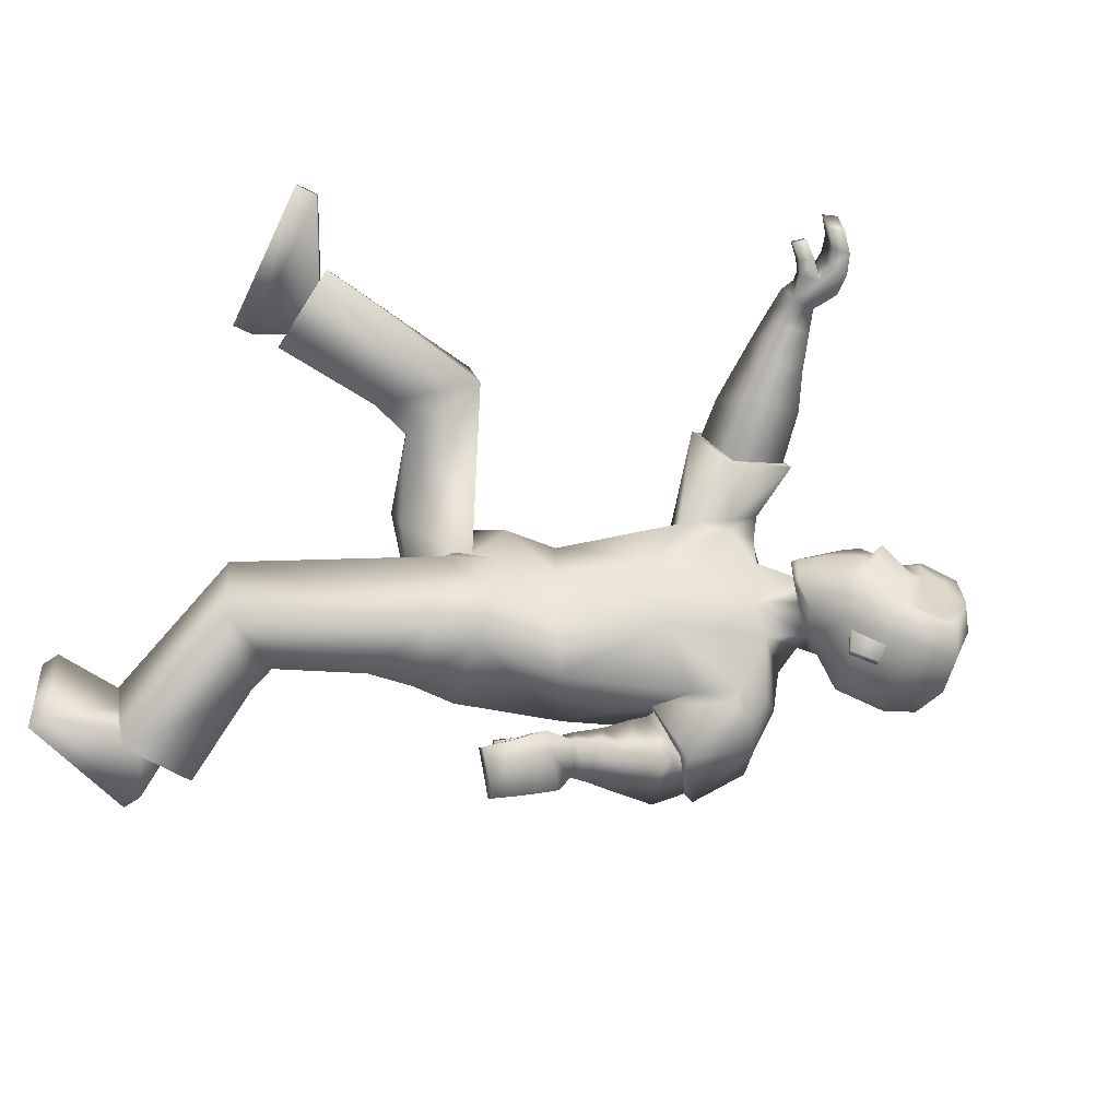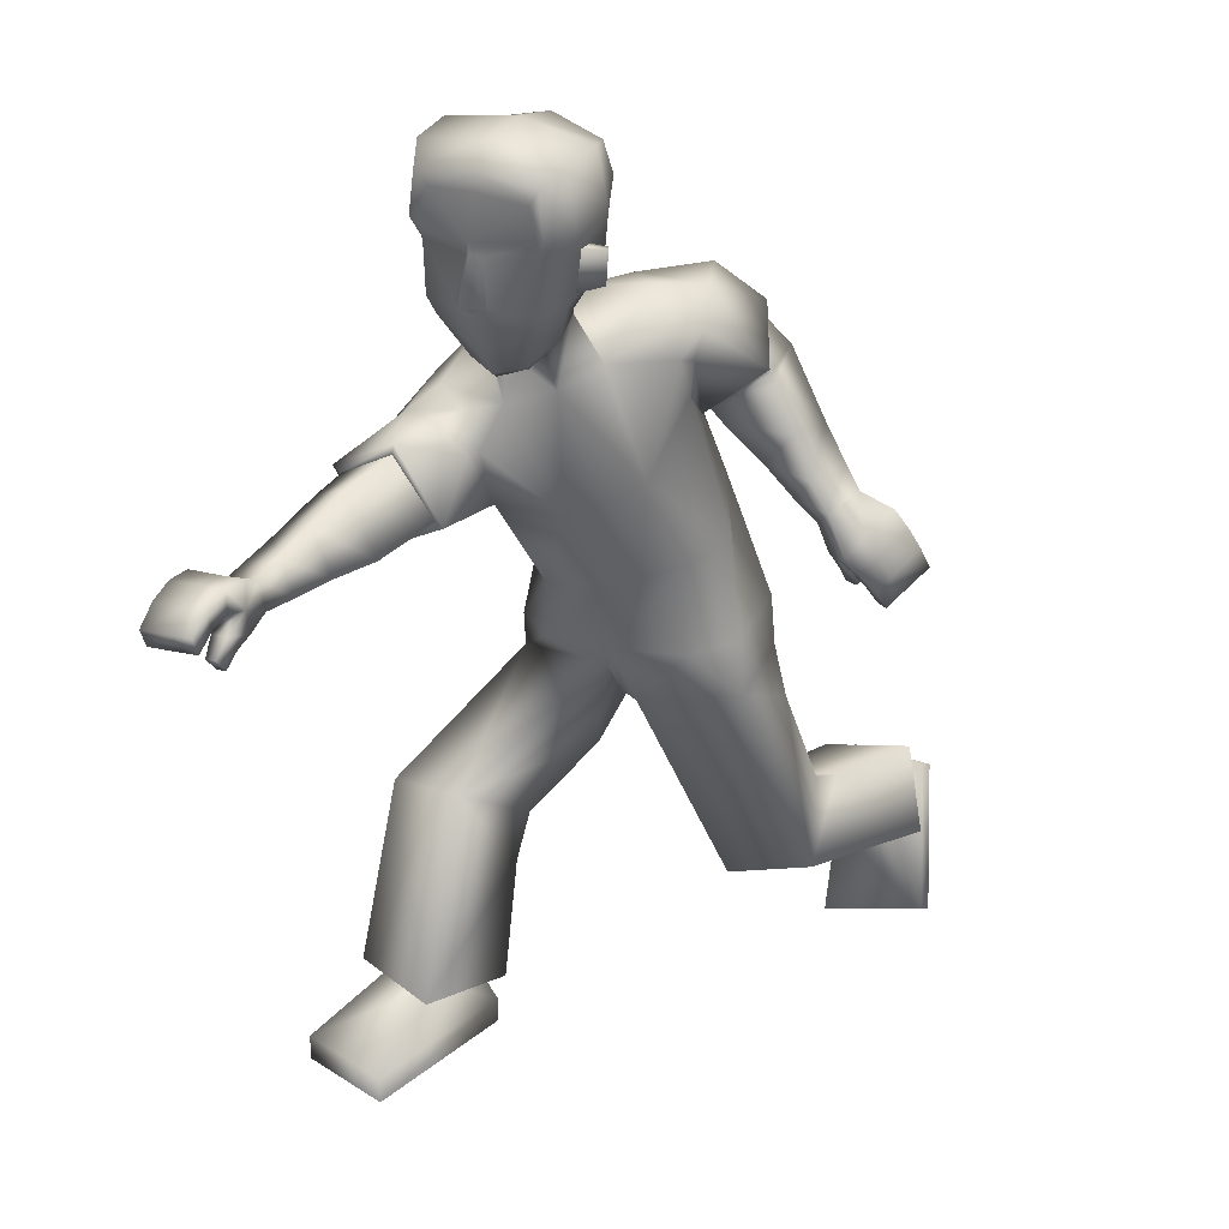
<metadata>
{"format":"obj","ext":"obj","renderer":"f3d","projection":"perspective","resolution":1024,"background":"white","views":[{"elev":-73.0,"azim":63.6,"up":"+Z"},{"elev":23.7,"azim":128.4,"up":"+Y"}]}
</metadata>
<code>
o Zombie
v 0.3103 1.085 0.167
v 0.002228 0.5411 0.1895
v 0.3723 1.062 0.06406
v 0.1183 0.5729 0.1649
v 0.1889 0.7305 0.06371
v 0.3457 0.9146 0.02899
v 0.08854 0.7795 0.1518
v 0.2629 0.9364 0.1718
v 0.1225 0.588 -0.001271
v 0.2701 1.151 0.1167
v -0.05788 0.5499 0.03856
v 0.3461 1.075 0.00734
v 0.1728 0.7387 -0.03054
v 0.2804 0.8963 -0.04896
v 0.009027 0.822 0.08339
v 0.1286 1.03 0.1167
v -0.005004 0.6525 0.1948
v 0.1364 0.6358 0.1531
v 0.1757 0.6309 0.07425
v -0.07453 0.6608 0.1194
v 0.5984 0.0387 0.06436
v 0.5709 0.03652 0.2368
v 0.3223 0.04024 0.201
v 0.3077 0.04245 0.07375
v 0.4205 0.4594 0.04636
v 0.4063 0.4377 0.1898
v 0.2889 0.3104 0.1834
v 0.2958 0.3 0.0385
v 0.43 0.12 0.08866
v 0.3543 0.1197 0.1881
v 0.4165 0.1187 0.188
v 0.3452 0.1214 0.08877
v 0.4471 0.1219 0.2335
v 0.3117 0.09368 0.05223
v 0.4807 0.113 0.07031
v 0.3019 0.1053 0.218
v 0.5977 -0.002639 0.06373
v 0.5702 -0.004821 0.2361
v 0.3216 -0.001097 0.2004
v 0.307 0.001108 0.07311
v 0.9853 0.9168 0.09991
v 0.9765 0.9263 0.008774
v 0.967 0.899 0.007849
v 0.9757 0.8898 0.09721
v 0.5886 0.9747 0.1534
v 0.5785 0.8773 0.1046
v 0.6232 0.922 0.004193
v 0.6332 1.019 0.05434
v 0.9278 0.8716 0.03811
v 0.8674 0.8893 0.04518
v 0.9289 0.8747 0.01801
v 0.8662 0.8928 0.01316
v 0.4637 1.418 0.03888
v 0.3756 1.15 0.03715
v 0.3002 1.237 0.07661
v 0.3585 1.16 -0.007494
v 0.4484 1.254 0.05974
v 0.4687 1.368 0.05315
v 0.2428 1.319 0.09163
v 0.3124 1.175 0.06634
v 0.4138 1.334 0.09261
v 0.3293 1.222 0.07942
v 0.3583 1.194 0.07724
v 0.3882 1.276 0.08638
v 0.4549 1.339 0.05762
v 0.4572 1.331 -0.02325
v 0.4635 1.262 -0.009803
v 0.499 0.8864 0.1146
v 0.5305 1.04 0.05786
v 0.5247 0.9869 0.1621
v 0.5053 0.944 0.001599
v 0.4963 0.8686 0.1239
v 0.5322 1.057 0.05325
v 0.5224 0.9933 0.1827
v 0.5052 0.9376 -0.01395
v 0.8709 0.9604 0.1233
v 0.8737 0.9302 0.01255
v 0.8771 0.9219 0.1189
v 0.8661 0.9714 0.01584
v 0.8202 0.8877 0.09538
v 0.8193 0.9488 0.04063
v 0.8193 0.9049 0.03005
v 0.8208 0.9312 0.1074
v 0.8202 0.8964 0.0633
v 0.9132 0.855 0.01476
v 0.9796 0.923 0.04088
v 0.9701 0.8958 0.03907
v 0.8762 0.9239 0.06065
v 0.868 0.9673 0.05604
v 0.9121 0.8517 0.03612
v 0.8203 0.9403 0.07428
v 0.9106 0.9589 0.1181
v 0.9494 0.9433 0.11
v 0.9063 0.9339 0.01336
v 0.9368 0.9223 0.0118
v 0.9449 0.9144 0.1072
v 0.9125 0.9245 0.1142
v 0.9417 0.9561 0.01404
v 0.9043 0.9704 0.01628
v 0.9094 0.9305 0.05601
v 0.9395 0.918 0.04855
v 0.9065 0.9664 0.05377
v 0.9445 0.9497 0.04827
v 0.7695 0.884 0.09749
v 0.7746 0.9396 0.1159
v 0.7742 0.9641 0.04328
v 0.7691 0.9088 0.02508
v 0.6983 0.8807 0.09911
v 0.7062 0.9881 0.051
v 0.7053 0.951 0.1299
v 0.6988 0.9157 0.01858
v 0.8906 0.8789 0.01391
v 0.4114 1.049 0.08026
v 0.4074 1.014 0.1845
v 0.8894 0.8747 0.0405
v 0.9054 0.9021 0.0156
v 0.9039 0.8963 0.04961
v 0.3849 1.153 0.03509
v 0.3588 1.295 0.1307
v 0.3702 1.293 0.1339
v 0.3676 1.35 0.1304
v 0.379 1.348 0.1337
v 0.4005 1.263 0.08958
v 0.3999 1.349 0.08603
v 0.3242 1.309 0.115
v 0.2722 0.3779 0.03092
v 0.272 0.3738 0.1748
v 0.3664 1.279 0.07997
v 0.1197 0.4588 0.1735
v 0.1145 0.4417 0.01962
v 0.3781 1.352 0.07962
v 0.4267 1.371 0.1006
v 0.3385 1.393 0.1171
v 0.3596 1.487 0.09629
v 0.2561 1.416 0.09741
v 0.4726 1.373 0.06576
v 0.4337 1.473 0.08195
v 0.2791 1.47 0.08274
v 0.4744 1.446 0.05299
v 0.1003 1.223 -0.04042
v -0.1063 0.5836 -0.1609
v 0.1553 1.185 -0.1468
v 0.03583 0.5588 -0.2028
v 0.03831 0.8144 -0.1794
v 0.1096 1.056 -0.1509
v -0.07176 0.8745 -0.08364
v 0.003636 1.115 -0.03152
v -0.07978 0.5718 0.02491
v 0.2921 1.092 -0.04779
v 0.1234 0.5517 -0.03352
v 0.2101 1.174 0.061
v 0.101 1.048 0.08352
v -0.01373 0.8346 0.04661
v 0.2421 0.9212 -0.09654
v 0.1392 0.7567 -0.08328
v 0.1156 0.5363 -0.0569
v 0.1732 1.214 -0.001298
v -0.0909 0.5748 0.004535
v 0.2538 1.134 -0.1045
v 0.1068 0.7762 -0.1341
v 0.2038 0.946 -0.1441
v -0.03633 0.8472 0.009962
v 0.0742 1.066 0.0502
v -0.106 0.6666 -0.1531
v 0.03771 0.6476 -0.1954
v -0.09507 0.6657 0.03293
v 0.1526 0.6331 -0.04073
v 0.1112 0.638 -0.1501
v -0.1244 0.6694 -0.05144
v -0.3646 -0.03028 -0.1001
v -0.4202 0.001567 -0.2625
v -0.5208 0.2198 -0.1895
v -0.495 0.2272 -0.06414
v -0.05308 0.1813 -0.1156
v -0.09799 0.2166 -0.2497
v -0.2312 0.3173 -0.204
v -0.2192 0.2836 -0.06299
v -0.3767 0.1575 -0.1123
v -0.4349 0.2288 -0.1968
v -0.4077 0.1737 -0.2063
v -0.4138 0.2326 -0.09939
v -0.4139 0.1536 -0.2575
v -0.4237 0.2509 -0.05156
v -0.396 0.09051 -0.1041
v -0.4377 0.2914 -0.2124
v -0.4003 -0.04936 -0.0916
v -0.4559 -0.01751 -0.254
v -0.5564 0.2008 -0.181
v -0.5307 0.2082 -0.05567
v -0.1413 0.7714 -0.4197
v -0.07251 0.7188 -0.3884
v -0.08688 0.7166 -0.3635
v -0.1543 0.7681 -0.3942
v -0.1167 1.083 -0.1718
v -0.1024 1.01 -0.09168
v 0.01036 0.979 -0.1441
v -0.005789 1.057 -0.219
v -0.09241 0.7509 -0.3364
v -0.0794 0.8104 -0.3025
v -0.07517 0.741 -0.3319
v -0.05419 0.7926 -0.2928
v 0.4329 1.408 -0.1179
v 0.4588 1.422 -0.04207
v 0.3815 1.13 -0.009266
v 0.2497 1.256 0.04036
v 0.3582 1.145 -0.05206
v 0.2466 1.255 -0.03226
v 0.2792 1.209 -0.06808
v 0.493 1.26 -0.03904
v 0.4728 1.355 -0.04078
v 0.4147 1.243 -0.1122
v 0.4334 1.357 -0.1271
v 0.1958 1.325 0.01537
v 0.2108 1.309 -0.07171
v 0.2649 1.2 0.03949
v 0.2342 1.221 -0.00574
v 0.3291 1.182 -0.04712
v 0.3684 1.32 -0.1387
v 0.2911 1.222 -0.07805
v 0.3338 1.189 -0.08932
v 0.3916 1.138 -0.01172
v 0.3484 1.263 -0.1166
v 0.4196 1.328 -0.1227
v 0.4683 1.336 -0.03876
v 0.4523 1.329 -0.04819
v 0.4547 1.259 -0.05493
v 0.4606 1.25 -0.03206
v -0.05599 1.07 -0.05377
v 0.005232 1.08 -0.2087
v -0.07857 1.133 -0.1465
v 0.03482 1.013 -0.1211
v -0.06591 1.071 -0.03719
v 0.01417 1.088 -0.225
v -0.08704 1.155 -0.1457
v 0.04445 1.005 -0.1246
v -0.08736 0.8754 -0.3869
v -0.0333 0.7962 -0.3242
v -0.1111 0.8607 -0.3591
v -0.007947 0.8107 -0.3522
v -0.09228 0.8647 -0.3
v -0.015 0.8726 -0.3162
v -0.03192 0.8451 -0.2862
v -0.07764 0.8929 -0.3303
v -0.06323 0.8556 -0.2934
v -0.08264 0.7401 -0.3077
v -0.09675 0.7373 -0.3995
v -0.1104 0.7346 -0.3742
v -0.07061 0.8232 -0.3389
v -0.0377 0.8348 -0.3653
v -0.101 0.7507 -0.3124
v -0.04643 0.8836 -0.3237
v -0.1012 0.8432 -0.4056
v -0.1197 0.808 -0.4162
v -0.04691 0.7719 -0.3453
v -0.06487 0.7457 -0.3577
v -0.1355 0.8015 -0.3909
v -0.1215 0.8319 -0.3791
v -0.04628 0.7522 -0.3853
v -0.02488 0.783 -0.3726
v -0.07827 0.7972 -0.36
v -0.09262 0.7672 -0.3697
v -0.05281 0.8053 -0.3848
v -0.07335 0.7719 -0.3955
v -0.09698 0.8879 -0.2611
v -0.08384 0.9301 -0.2989
v -0.009783 0.918 -0.2872
v -0.02274 0.8764 -0.2498
v -0.09682 0.9271 -0.2003
v -0.01208 0.9855 -0.2555
v -0.0971 0.982 -0.2516
v -0.01097 0.9261 -0.1995
v -0.06761 0.7675 -0.3025
v 0.1191 1.167 -0.1814
v -0.007963 1.227 -0.1043
v -0.08955 0.7813 -0.3088
v -0.05501 0.7683 -0.3298
v -0.08377 0.7853 -0.3374
v 0.3675 1.147 -0.054
v 0.304 1.278 -0.1485
v 0.3134 1.275 -0.1555
v 0.3111 1.332 -0.1579
v 0.3205 1.33 -0.165
v 0.3589 1.251 -0.1228
v 0.3577 1.336 -0.1292
v 0.2776 1.295 -0.1227
v -0.1498 0.309 -0.06158
v -0.1761 0.3339 -0.2009
v 0.3305 1.268 -0.1029
v -0.1138 0.4956 -0.1803
v -0.1045 0.4704 -0.02496
v 0.3398 1.34 -0.1155
v 0.3765 1.355 -0.1551
v 0.2881 1.378 -0.1398
v 0.3134 1.472 -0.1394
v 0.3401 1.502 -0.02363
v 0.2187 1.405 -0.09332
v 0.2036 1.418 0.008234
v 0.4321 1.361 -0.1407
v 0.3877 1.459 -0.1526
v 0.2443 1.46 -0.09479
v 0.2479 1.487 -0.004675
v 0.4143 1.488 -0.03737
v 0.4658 1.453 -0.04536
v 0.4369 1.434 -0.1381
v 0.5516 1.036 0.05757
v 0.5248 0.9405 0.001785
v -0.008562 1.072 -0.2101
v 0.02052 1.005 -0.1237
v 0.459 1.246 -0.03152
v 0.4526 1.258 -0.05784
v 0.4628 1.261 -0.006648
v 0.347 1.081 0.1289
v 0.3768 1.005 0.02862
v 0.4057 1.051 0.1463
v 0.391 1.001 0.04381
v 0.125 1.221 -0.08969
v 0.1563 1.127 -0.1656
v 0.05161 1.212 -0.1406
v 0.1335 1.123 -0.1752
v 0.5247 0.9869 0.1621
v 0.499 0.8864 0.1146
v 0.5053 0.944 0.001599
v 0.5305 1.04 0.05786
v -0.07857 1.133 -0.1465
v -0.05599 1.07 -0.05377
v 0.03482 1.013 -0.1211
v 0.005232 1.08 -0.2087
v 0.4165 0.1187 0.188
v 0.3543 0.1197 0.1881
v 0.3452 0.1214 0.08877
v 0.43 0.12 0.08866
v 0.4807 0.113 0.07031
v 0.4471 0.1219 0.2335
v 0.3019 0.1053 0.218
v 0.3117 0.09368 0.05223
v -0.4077 0.1737 -0.2063
v -0.4349 0.2288 -0.1968
v -0.4138 0.2326 -0.09939
v -0.3767 0.1575 -0.1123
v -0.396 0.09051 -0.1041
v -0.4139 0.1536 -0.2575
v -0.4377 0.2914 -0.2124
v -0.4237 0.2509 -0.05156
v 0.5977 -0.002639 0.06373
v 0.5702 -0.004821 0.2361
v 0.3216 -0.001097 0.2004
v 0.307 0.001108 0.07311
v -0.4003 -0.04936 -0.0916
v -0.4559 -0.01751 -0.254
v -0.5564 0.2008 -0.181
v -0.5307 0.2082 -0.05567
v 0.404 1.161 -0.01558
v 0.4504 1.237 -0.02926
v 0.4361 1.226 0.053
v 0.4107 1.225 -0.09953
v 0.4538 1.233 -0.0297
v 0.4204 1.174 -0.01958
v 0.4054 1.225 -0.0985
v 0.4332 1.231 0.05331
v 0.4225 1.232 -0.02347
v -0.0495 0.5376 0.1184
v -0.1273 0.5834 -0.06981
v 0.103 0.4213 0.09417
v -0.1395 0.4904 -0.09396
f 146 144 165
f 15 7 8
f 20 17 7
f 331 328 22
f 16 8 1
f 14 13 155
f 13 19 167
f 14 154 149
f 7 5 6
f 12 312 3
f 313 14 12
f 5 18 19
f 5 13 14
f 151 152 16
f 148 150 9
f 166 20 15
f 152 153 15
f 166 148 11
f 4 9 19
f 9 150 167
f 11 361 20
f 2 4 18
f 24 21 37
f 330 24 23
f 331 21 24
f 328 329 23
f 2 129 4
f 130 9 25
f 11 130 363
f 4 26 25
f 33 334 30
f 332 29 32
f 34 32 30
f 332 33 31
f 26 333 35
f 27 28 335
f 28 25 35
f 27 36 333
f 346 347 344
f 23 39 38
f 23 24 40
f 21 22 38
f 86 87 43
f 95 98 42
f 103 86 42
f 101 87 44
f 308 231 325
f 306 46 321
f 323 305 306
f 321 46 45
f 104 107 82
f 105 83 81
f 107 106 81
f 104 80 83
f 210 203 53
f 61 132 133
f 60 62 55
f 215 60 55
f 217 204 54
f 149 217 56
f 10 60 215
f 12 56 60
f 55 62 125
f 205 55 59
f 204 221 118
f 67 209 224
f 57 65 61
f 131 128 119
f 54 118 63
f 62 63 123
f 56 54 63
f 56 63 62
f 53 139 136
f 224 210 66
f 65 136 132
f 66 311 67
f 66 210 58
f 227 209 67
f 74 72 68
f 73 69 322
f 73 74 70
f 72 75 322
f 6 75 72
f 314 74 73
f 315 73 75
f 114 8 72
f 80 84 88
f 81 91 89
f 82 52 50
f 84 50 88
f 81 79 77
f 78 76 83
f 78 97 92
f 83 76 89
f 112 85 90
f 95 43 87
f 103 93 41
f 44 87 86
f 49 90 85
f 77 52 82
f 116 117 49
f 115 90 49
f 112 116 51
f 89 76 92
f 102 92 93
f 77 94 100
f 94 95 101
f 96 44 41
f 97 96 93
f 88 100 97
f 100 101 96
f 89 102 99
f 102 103 98
f 77 79 99
f 94 99 98
f 108 104 105
f 111 109 106
f 110 105 106
f 108 111 107
f 47 111 108
f 48 45 110
f 47 48 109
f 46 108 110
f 8 114 1
f 313 315 6
f 3 312 314
f 52 77 116
f 50 115 117
f 77 88 117
f 52 112 115
f 62 60 56
f 118 221 357
f 354 123 63
f 119 120 122
f 131 121 122
f 128 64 120
f 124 122 120
f 123 61 125
f 364 287 286
f 129 127 26
f 130 11 9
f 287 364 289
f 127 27 26
f 25 28 126
f 53 203 303
f 295 134 137
f 138 134 295
f 133 132 137
f 132 136 139
f 59 135 297
f 59 125 133
f 133 134 138
f 297 135 138
f 302 137 139
f 58 136 65
f 162 163 147
f 169 162 146
f 171 336 339
f 163 157 140
f 155 160 161
f 167 168 160
f 161 159 149
f 146 147 145
f 316 157 159
f 159 317 142
f 168 165 144
f 144 145 161
f 163 152 151
f 148 158 156
f 166 153 162
f 162 153 152
f 158 148 166
f 143 165 168
f 156 168 167
f 158 169 362
f 141 164 165
f 186 170 173
f 338 337 172
f 339 338 173
f 172 337 336
f 141 143 289
f 174 156 290
f 158 364 290
f 143 156 174
f 179 342 182
f 340 183 181
f 183 342 179
f 180 182 340
f 175 174 184
f 343 177 176
f 184 174 177
f 176 175 341
f 348 351 350
f 172 171 187
f 189 173 172
f 187 171 170
f 192 247 246
f 191 258 255
f 263 258 191
f 261 256 193
f 307 194 324
f 327 231 308
f 325 324 194
f 242 267 264
f 265 266 241
f 241 266 267
f 264 265 243
f 210 212 202
f 218 285 293
f 216 207 219
f 207 216 215
f 217 208 206
f 149 159 208
f 157 151 215
f 159 157 216
f 285 219 207
f 214 207 205
f 204 206 278
f 224 209 226
f 211 283 218
f 279 288 291
f 206 220 278
f 283 220 219
f 208 220 206
f 208 219 220
f 202 212 298
f 224 225 210
f 223 218 292
f 225 226 310
f 212 210 225
f 227 226 209
f 228 232 234
f 233 235 326
f 230 234 233
f 326 235 232
f 235 145 147
f 233 318 273
f 235 319 145
f 232 147 274
f 248 244 240
f 249 251 241
f 242 244 199
f 244 248 199
f 237 239 241
f 238 240 243
f 252 257 238
f 243 251 249
f 272 275 250
f 255 261 247
f 190 253 263
f 193 190 246
f 198 200 245
f 237 242 201
f 198 277 276
f 275 277 198
f 200 276 272
f 252 236 249
f 253 252 262
f 237 248 260
f 254 260 261
f 190 193 256
f 253 256 257
f 248 238 257
f 260 257 256
f 249 239 259
f 262 259 258
f 259 239 237
f 258 259 254
f 268 270 265
f 266 269 271
f 270 269 266
f 267 271 268
f 196 195 268
f 270 194 197
f 269 197 196
f 195 194 270
f 147 140 274
f 317 145 319
f 318 316 142
f 276 237 201
f 199 248 277
f 277 248 237
f 201 199 275
f 219 208 216
f 357 221 278
f 220 355 278
f 282 280 279
f 291 284 282
f 280 222 288
f 284 222 280
f 283 285 218
f 127 126 28
f 289 143 175
f 290 156 158
f 287 176 177
f 287 175 176
f 174 286 177
f 303 203 202
f 299 294 295
f 300 301 295
f 299 292 293
f 304 298 292
f 214 213 297
f 293 285 214
f 293 296 300
f 300 296 297
f 304 299 302
f 212 223 298
f 306 305 48
f 305 45 48
f 306 47 46
f 308 196 197
f 307 197 194
f 308 195 196
f 310 211 223
f 309 310 226
f 309 227 67
f 311 66 65
f 305 323 320
f 72 8 6
f 1 114 314
f 313 3 113
f 140 316 318
f 273 142 317
f 354 311 57
f 356 310 309
f 357 356 354
f 355 356 357
f 358 353 360
f 352 360 359
f 360 352 358
f 360 353 359
f 364 362 141
f 363 129 2
f 169 164 362
f 164 141 362
f 361 2 17
f 17 20 361
f 364 286 290
f 130 126 363
f 126 127 363
f 129 363 127
f 363 361 11
f 364 158 362
f 7 17 18
f 146 165 164
f 15 8 16
f 20 7 15
f 331 22 21
f 16 1 10
f 14 155 154
f 13 167 155
f 14 149 12
f 7 6 8
f 312 10 1
f 10 312 12
f 14 313 6
f 313 12 3
f 5 19 13
f 5 14 6
f 151 16 10
f 148 9 11
f 166 15 153
f 152 15 16
f 166 11 20
f 4 19 18
f 9 167 19
f 2 18 17
f 24 37 40
f 330 23 329
f 331 24 330
f 328 23 22
f 130 25 126
f 4 25 9
f 33 30 31
f 332 32 34
f 34 30 334
f 332 31 29
f 26 35 25
f 27 335 36
f 28 35 335
f 27 333 26
f 346 344 345
f 23 38 22
f 23 40 39
f 21 38 37
f 86 43 42
f 95 42 43
f 103 42 98
f 101 44 96
f 308 325 195
f 306 321 71
f 323 306 71
f 321 45 320
f 104 82 80
f 105 81 106
f 107 81 82
f 104 83 105
f 210 53 58
f 61 133 125
f 215 55 205
f 217 54 56
f 149 56 12
f 10 215 151
f 12 60 10
f 55 125 59
f 205 59 213
f 204 118 54
f 67 224 66
f 57 61 123
f 131 119 121
f 62 123 125
f 53 136 58
f 65 132 61
f 66 58 65
f 74 68 70
f 73 322 75
f 73 70 69
f 72 322 68
f 74 314 114
f 314 73 113
f 73 315 113
f 315 75 6
f 114 72 74
f 80 88 78
f 81 89 79
f 82 50 84
f 81 77 82
f 78 83 80
f 78 92 76
f 83 89 91
f 112 90 115
f 95 87 101
f 103 41 86
f 44 86 41
f 49 85 51
f 116 49 51
f 115 49 117
f 112 51 85
f 89 92 102
f 102 93 103
f 77 100 88
f 94 101 100
f 96 41 93
f 97 93 92
f 88 97 78
f 100 96 97
f 89 99 79
f 102 98 99
f 77 99 94
f 94 98 95
f 108 105 110
f 111 106 107
f 110 106 109
f 108 107 104
f 47 108 46
f 48 110 109
f 47 109 111
f 46 110 45
f 3 314 113
f 52 116 112
f 50 117 88
f 77 117 116
f 52 115 50
f 118 357 354
f 123 354 57
f 354 63 118
f 119 122 121
f 131 122 124
f 128 120 119
f 124 120 64
f 129 26 4
f 53 303 139
f 295 137 302
f 138 295 301
f 133 137 134
f 132 139 137
f 59 297 213
f 59 133 135
f 133 138 135
f 297 138 301
f 302 139 303
f 162 147 146
f 169 146 164
f 171 339 170
f 163 140 147
f 155 161 154
f 167 160 155
f 161 149 154
f 146 145 144
f 157 316 140
f 316 159 142
f 317 161 145
f 161 317 159
f 168 144 160
f 144 161 160
f 163 151 157
f 148 156 150
f 166 162 169
f 162 152 163
f 158 166 169
f 143 168 156
f 156 167 150
f 141 165 143
f 186 173 189
f 338 172 173
f 339 173 170
f 172 336 171
f 174 290 286
f 143 174 175
f 179 182 180
f 340 181 178
f 183 179 181
f 180 340 178
f 175 184 341
f 343 176 185
f 184 177 343
f 176 341 185
f 348 350 349
f 172 187 188
f 189 172 188
f 187 170 186
f 192 246 191
f 191 255 192
f 263 191 246
f 261 193 247
f 307 324 327
f 327 308 307
f 325 194 195
f 242 264 240
f 265 241 243
f 241 267 242
f 264 243 240
f 210 202 203
f 218 293 292
f 207 215 205
f 217 206 204
f 149 208 217
f 157 215 216
f 159 216 208
f 285 207 214
f 214 205 213
f 204 278 221
f 224 226 225
f 211 218 223
f 279 291 281
f 283 219 285
f 202 298 304
f 223 292 298
f 212 225 223
f 228 234 230
f 233 326 229
f 230 233 229
f 326 232 228
f 235 147 232
f 318 234 274
f 234 318 233
f 319 233 273
f 233 319 235
f 232 274 234
f 248 240 238
f 249 241 239
f 242 199 201
f 237 241 242
f 238 243 236
f 252 238 236
f 243 249 236
f 272 250 245
f 255 247 192
f 190 263 246
f 193 246 247
f 198 245 250
f 198 276 200
f 275 198 250
f 200 272 245
f 252 249 262
f 253 262 263
f 237 260 254
f 254 261 255
f 190 256 253
f 253 257 252
f 248 257 260
f 260 256 261
f 249 259 262
f 262 258 263
f 259 237 254
f 258 254 255
f 268 265 264
f 266 271 267
f 270 266 265
f 267 268 264
f 196 268 271
f 270 197 269
f 269 196 271
f 195 270 268
f 318 142 273
f 276 201 272
f 199 277 275
f 277 237 276
f 201 275 272
f 357 278 355
f 355 283 211
f 283 355 220
f 282 279 281
f 291 282 281
f 280 288 279
f 284 280 282
f 127 28 27
f 289 175 287
f 287 177 286
f 303 202 304
f 299 295 302
f 300 295 294
f 299 293 294
f 304 292 299
f 214 297 296
f 293 214 296
f 293 300 294
f 300 297 301
f 304 302 303
f 306 48 47
f 308 197 307
f 310 223 225
f 309 226 227
f 309 67 311
f 311 65 57
f 305 320 45
f 1 314 312
f 313 113 315
f 140 318 274
f 273 317 319
f 309 311 356
f 356 311 354
f 211 310 355
f 355 310 356
f 364 141 289
f 363 2 361
f 7 18 5

</code>
